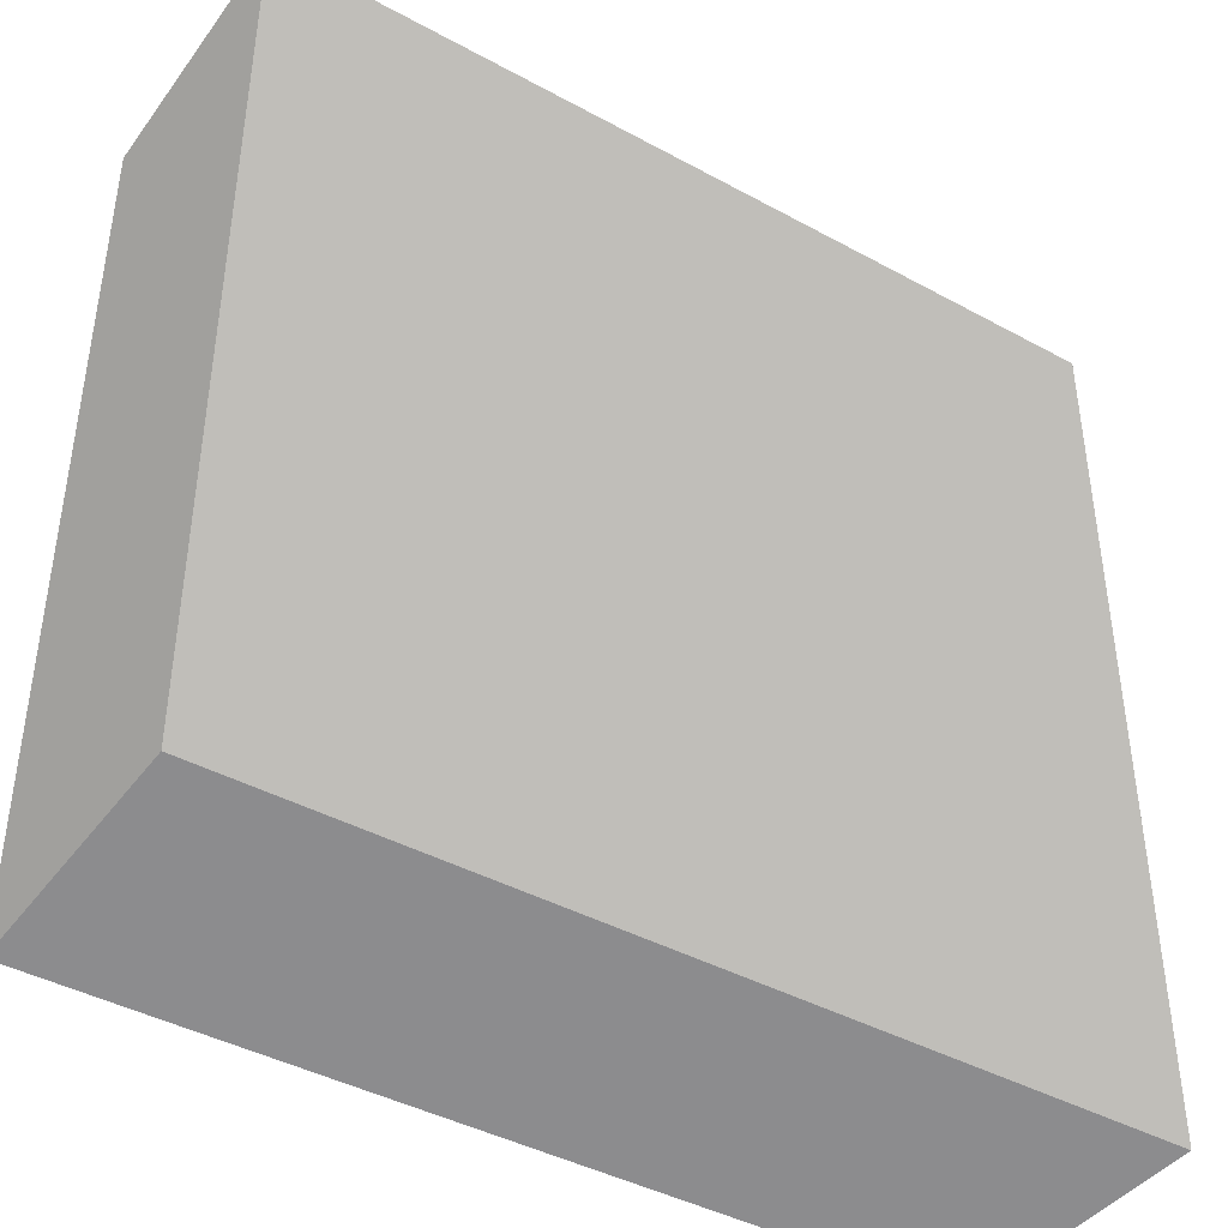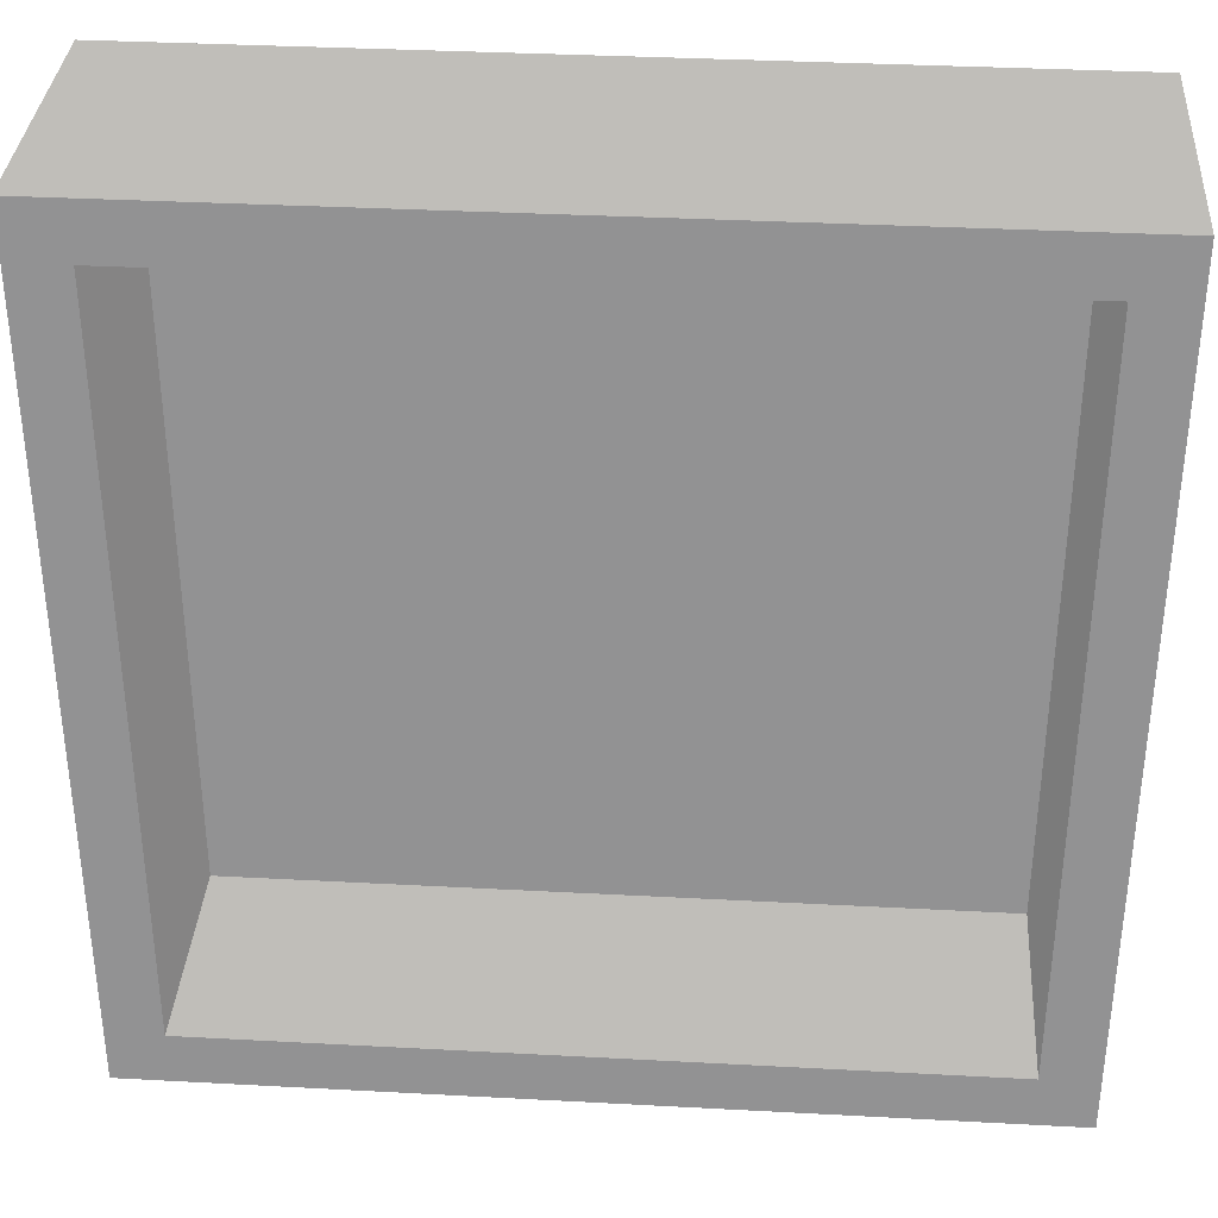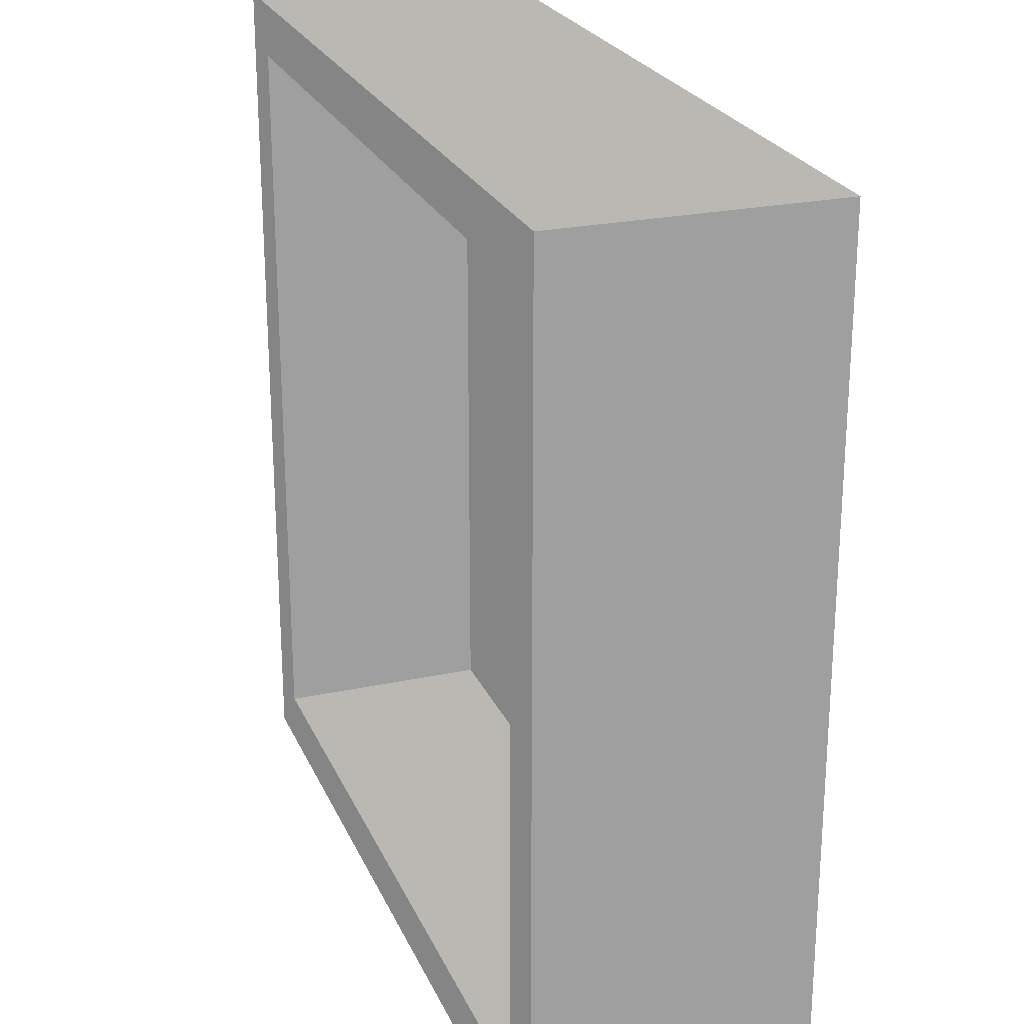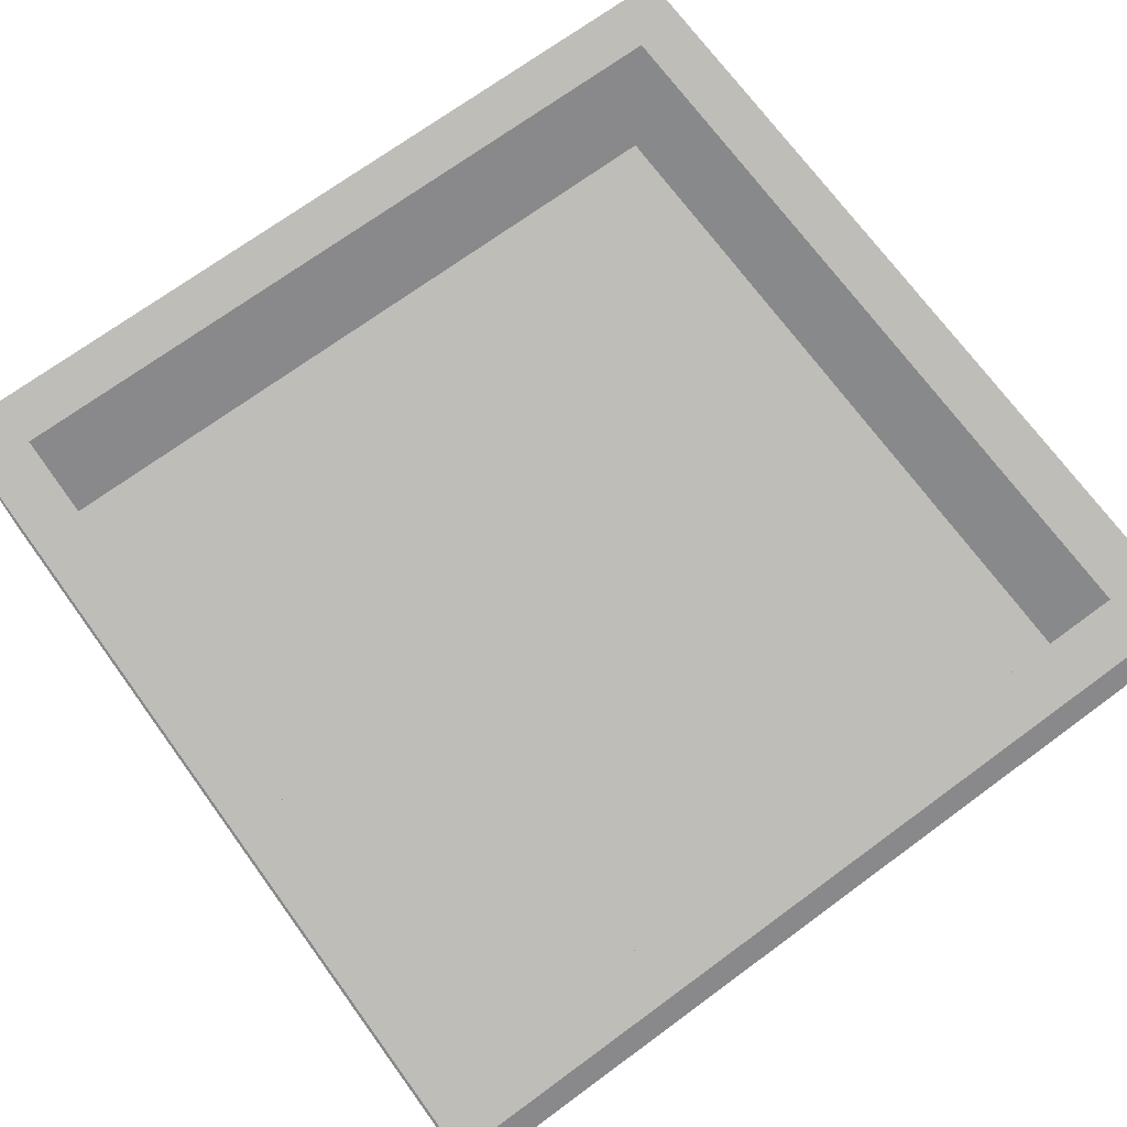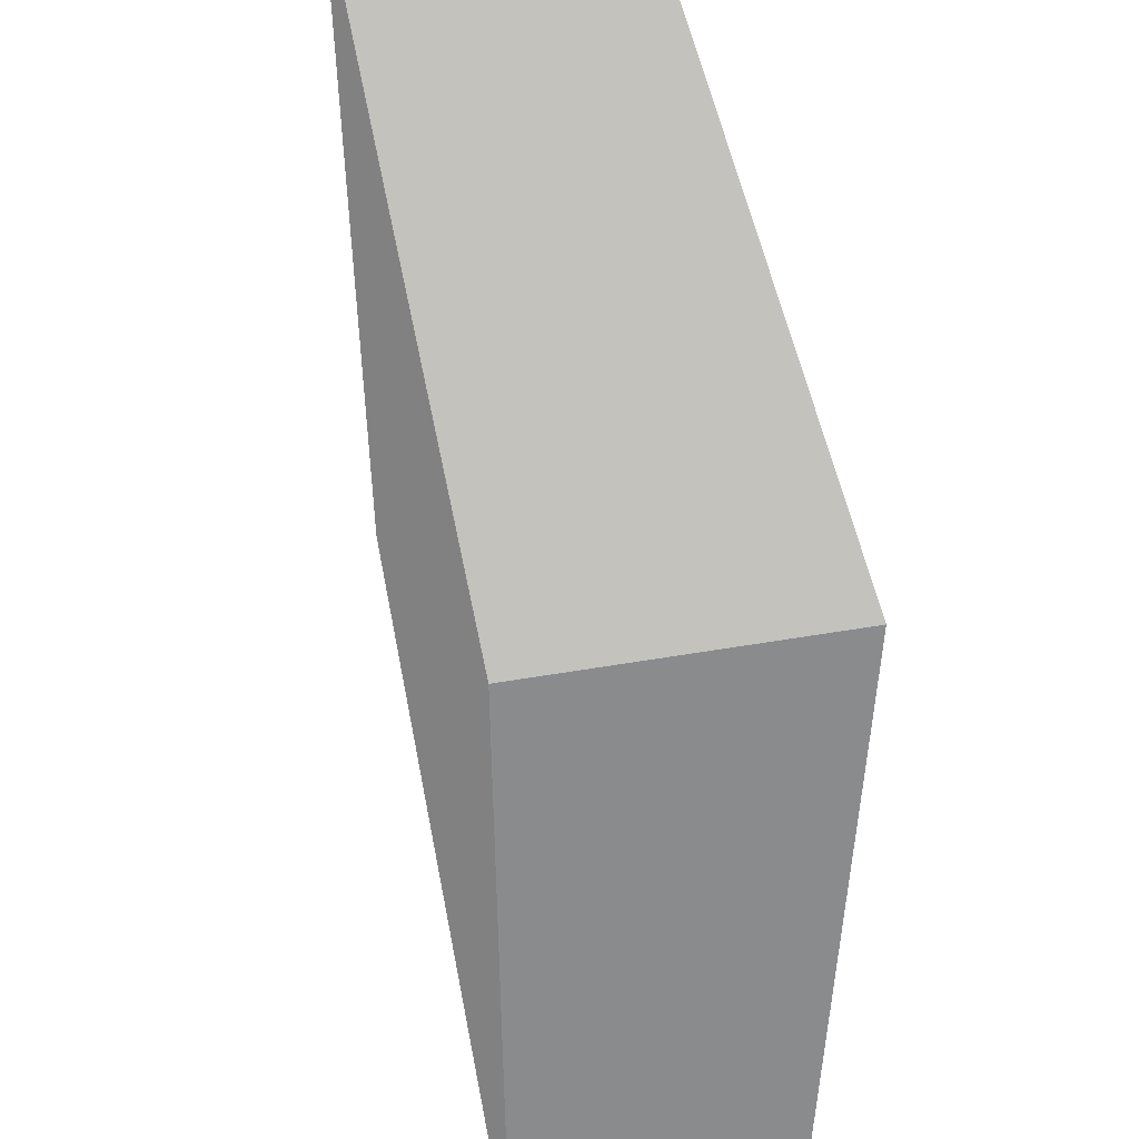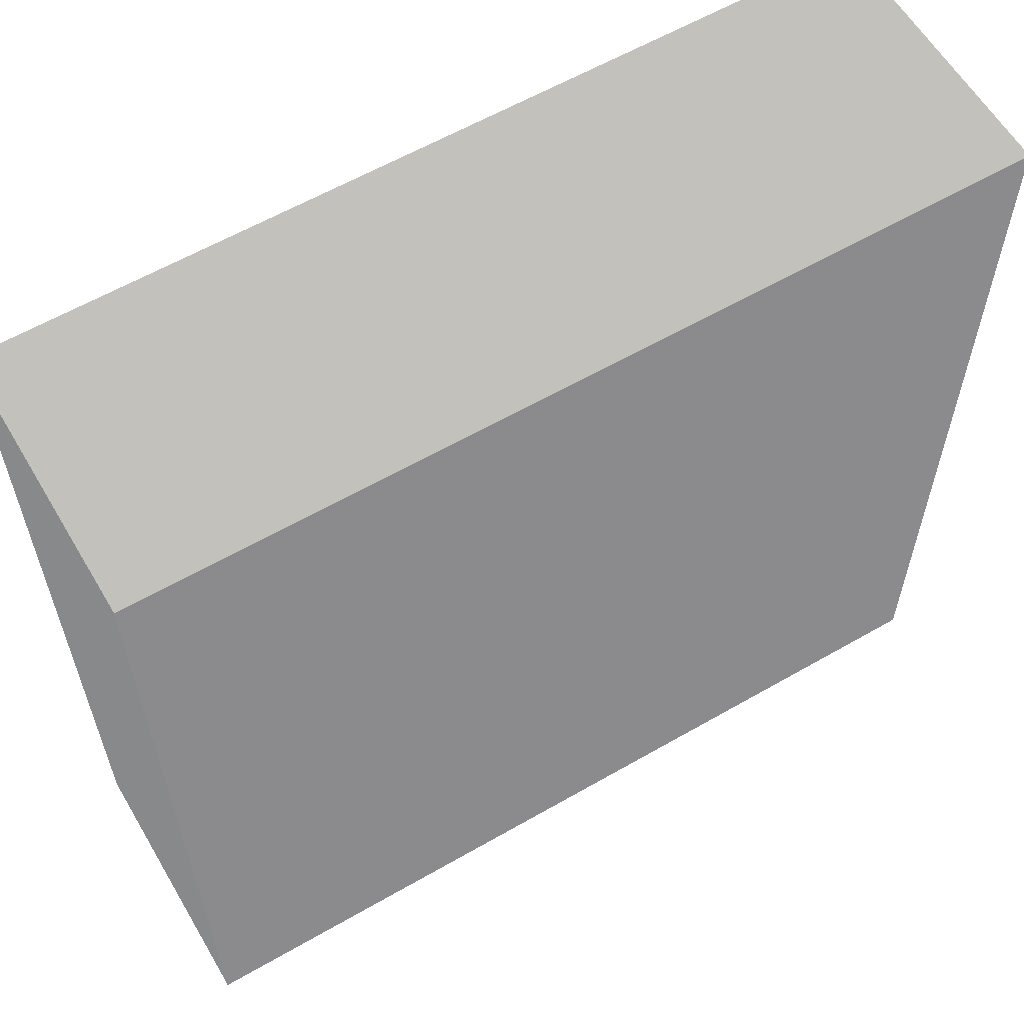
<metadata>
{"format":"obj","ext":"obj","renderer":"f3d","projection":"perspective","resolution":1024,"background":"white","views":[{"elev":-42.0,"azim":146.7,"up":"+Y"},{"elev":34.9,"azim":4.1,"up":"+Y"},{"elev":24.2,"azim":70.6,"up":"+Y"},{"elev":71.5,"azim":-126.2,"up":"+Z"},{"elev":50.8,"azim":-100.6,"up":"+Y"},{"elev":60.3,"azim":149.5,"up":"+Y"}]}
</metadata>
<code>
v -40 -40 0 0.4 0.4 0.4
v -40 40 0 0.4 0.4 0.4
v -40 -40 -25 0.4 0.4 0.4
v 40 -40 -25 0.4 0.4 0.4
v -40 40 -25 0.4 0.4 0.4
v 40 -40 0 0.4 0.4 0.4
v 40 40 0 0.4 0.4 0.4
v 40 40 -25 0.4 0.4 0.4
v -35 -35 0 0.4 0.4 0.4
v -35 -35 -20 0.4 0.4 0.4
v -35 21 0 0.4 0.4 0.4
v 35 -35 -20 0.4 0.4 0.4
v -21 -35 0 0.4 0.4 0.4
v -35 35 -20 0.4 0.4 0.4
v -35 35 0 0.4 0.4 0.4
v 35 -35 0 0.4 0.4 0.4
v 21 35 0 0.4 0.4 0.4
v 35 35 -20 0.4 0.4 0.4
v 35 35 0 0.4 0.4 0.4
v 35 -21 0 0.4 0.4 0.4
f 1 2 3
f 4 1 3
f 3 2 5
f 5 4 3
f 6 1 4
f 2 7 5
f 8 4 5
f 5 7 8
f 8 6 4
f 7 6 8
f 9 10 11
f 12 10 9
f 12 9 13
f 11 10 14
f 11 14 15
f 14 10 12
f 12 13 16
f 15 14 17
f 18 14 12
f 17 14 18
f 17 18 19
f 18 12 16
f 18 16 20
f 18 20 19
f 17 19 7
f 2 1 9
f 9 11 15
f 17 7 2
f 2 9 15
f 2 15 17
f 13 9 1
f 6 7 19
f 19 20 16
f 13 1 6
f 6 19 16
f 6 16 13

</code>
